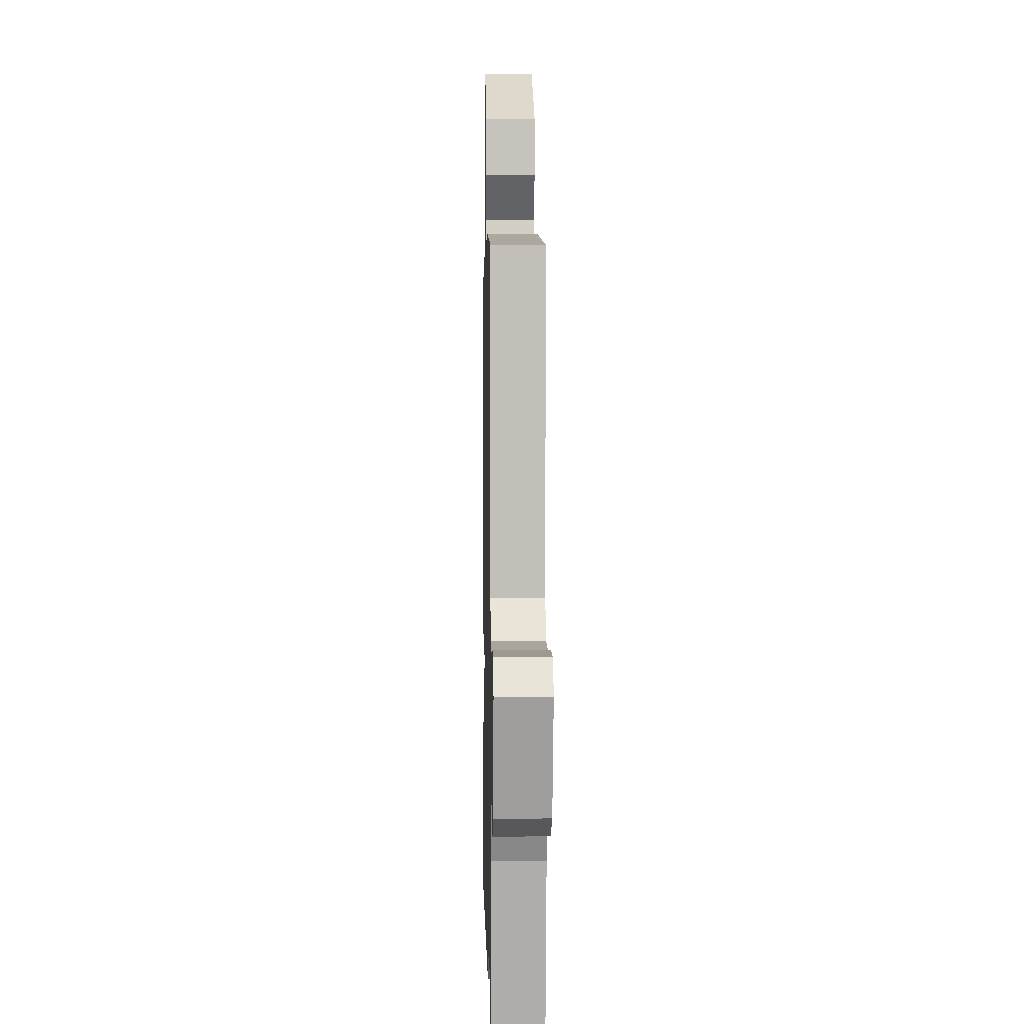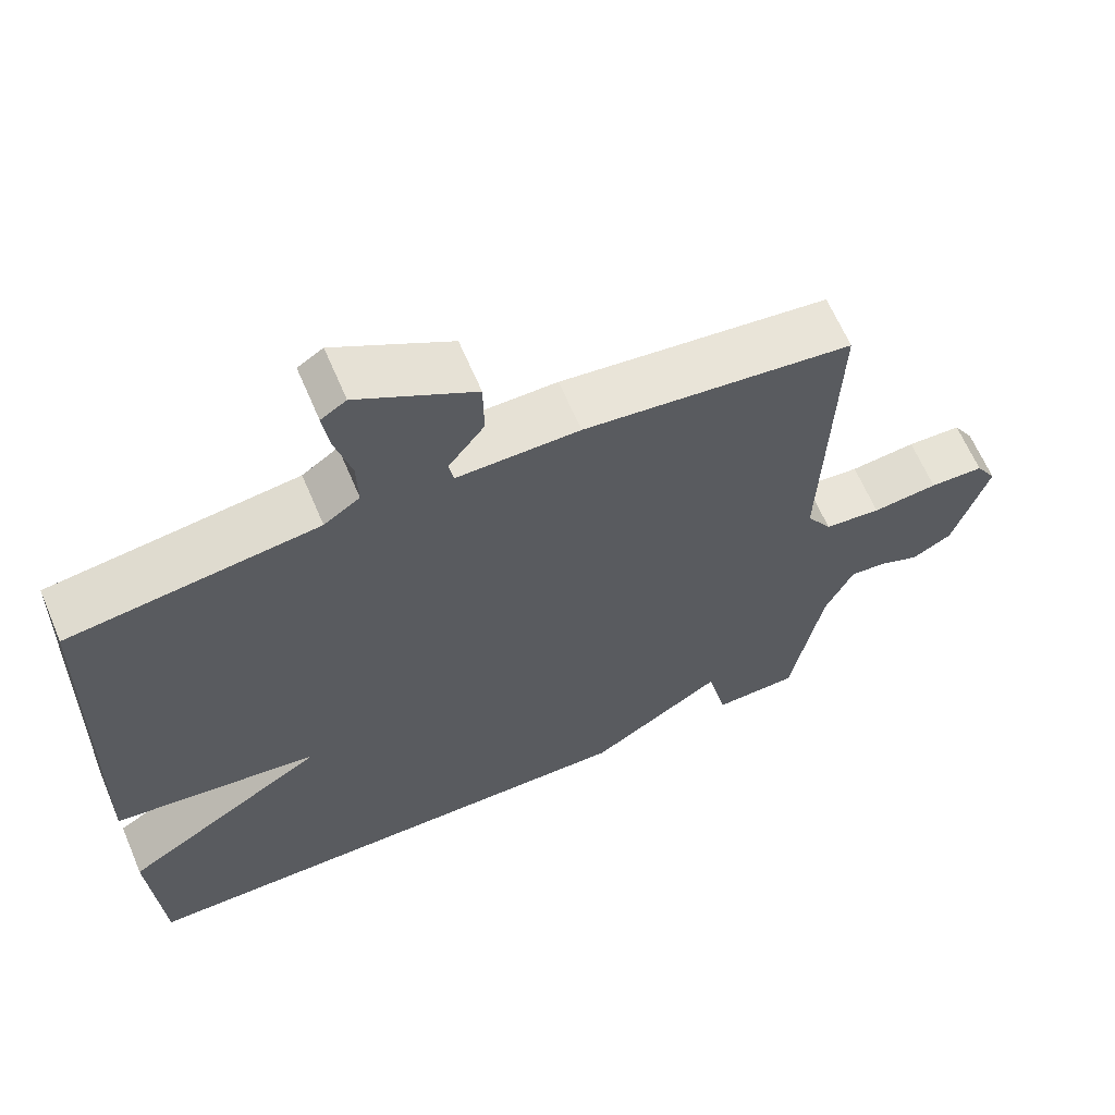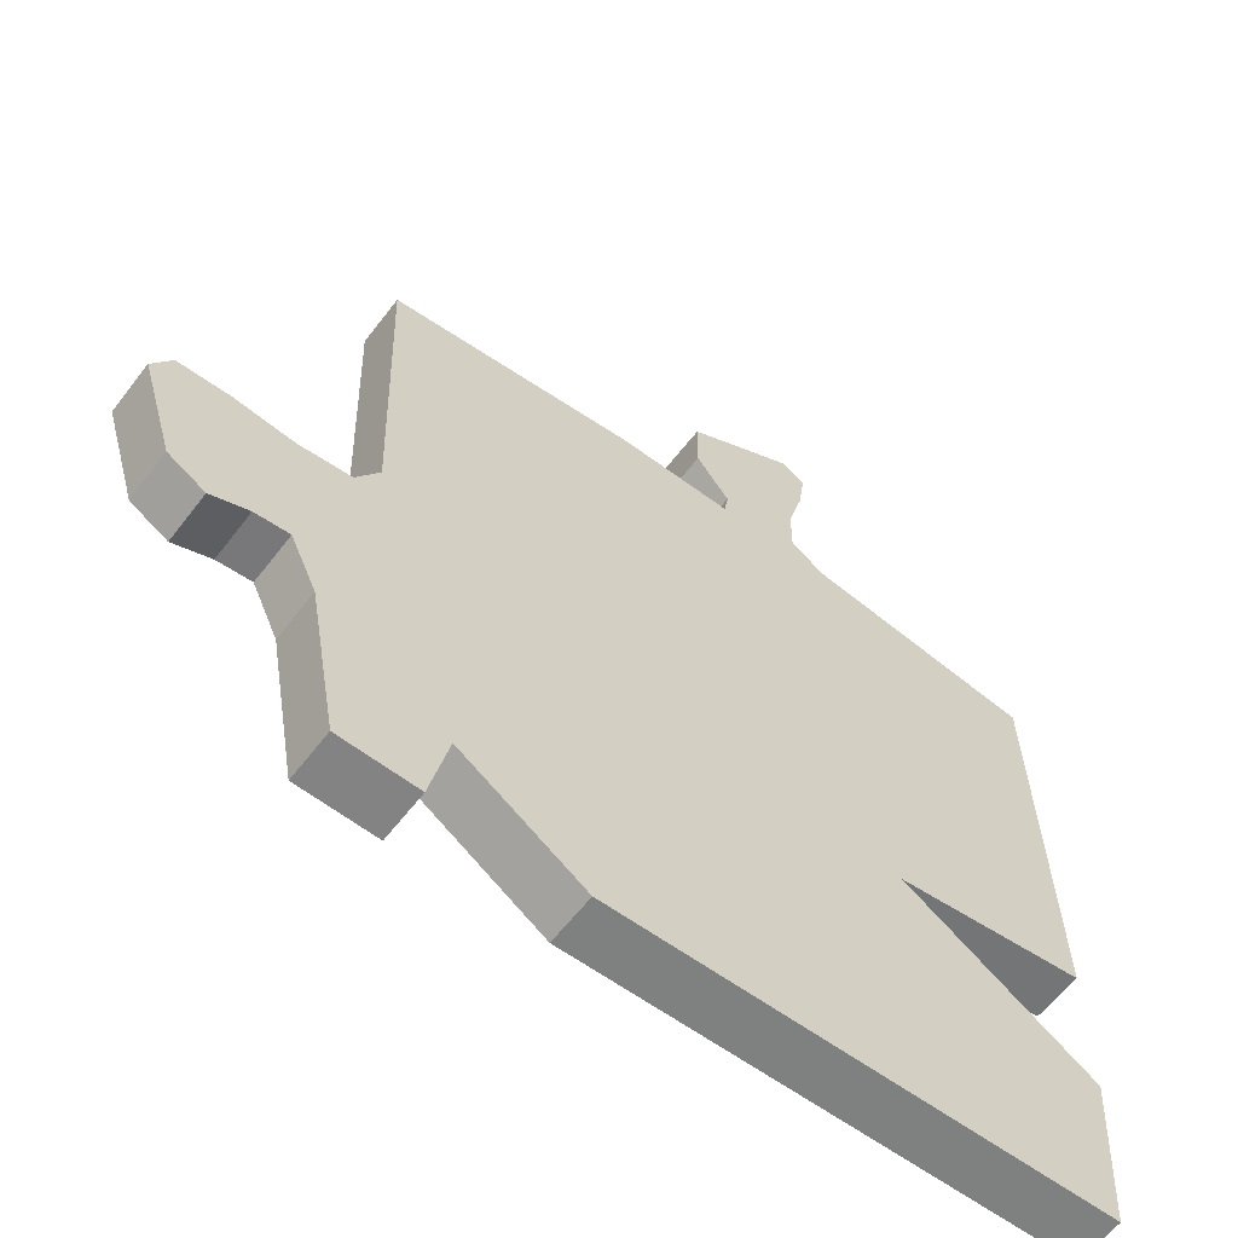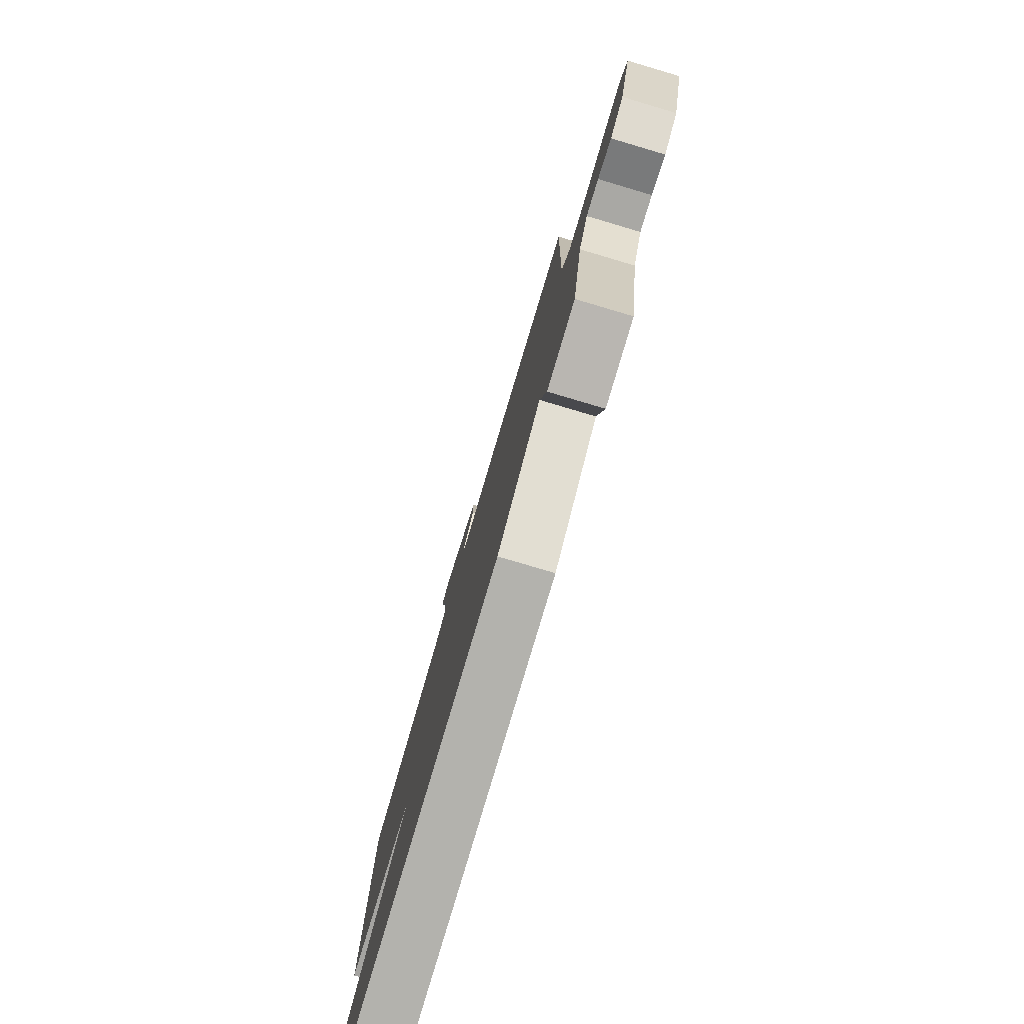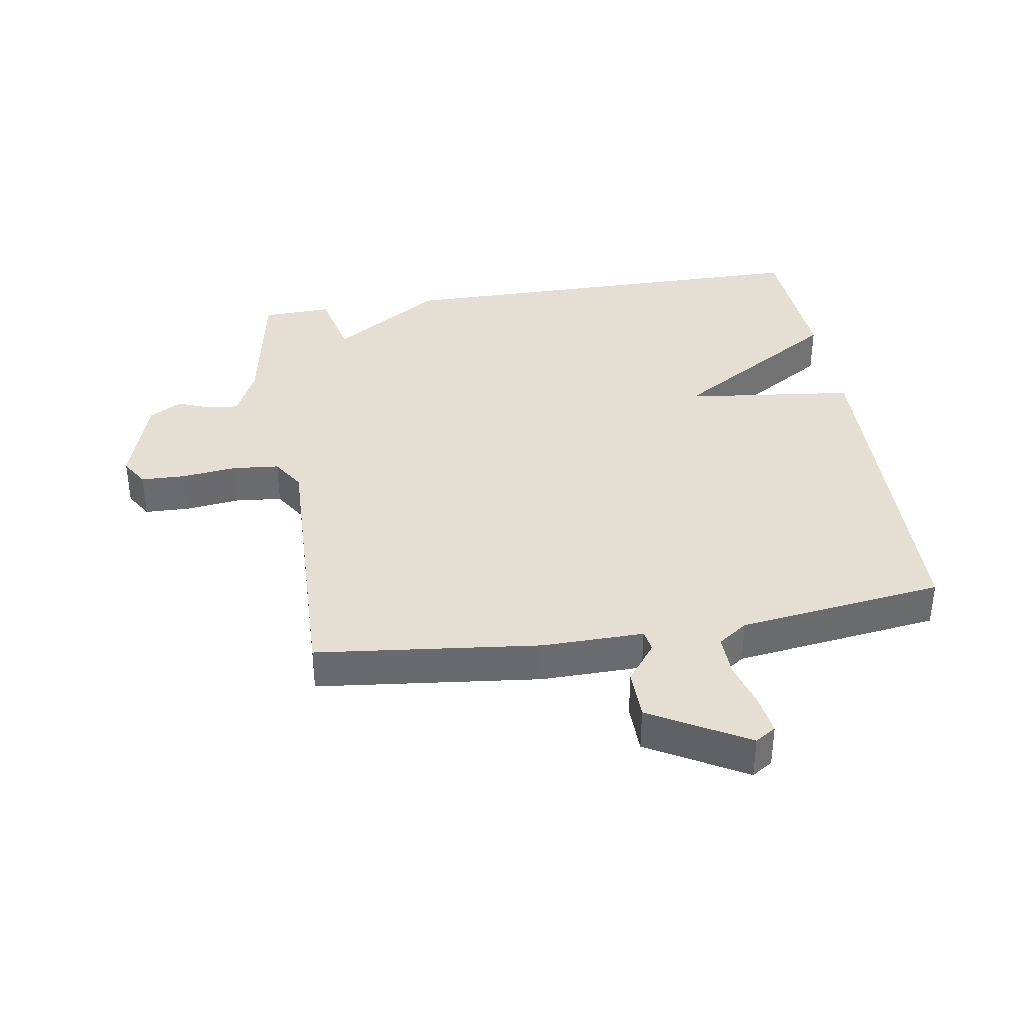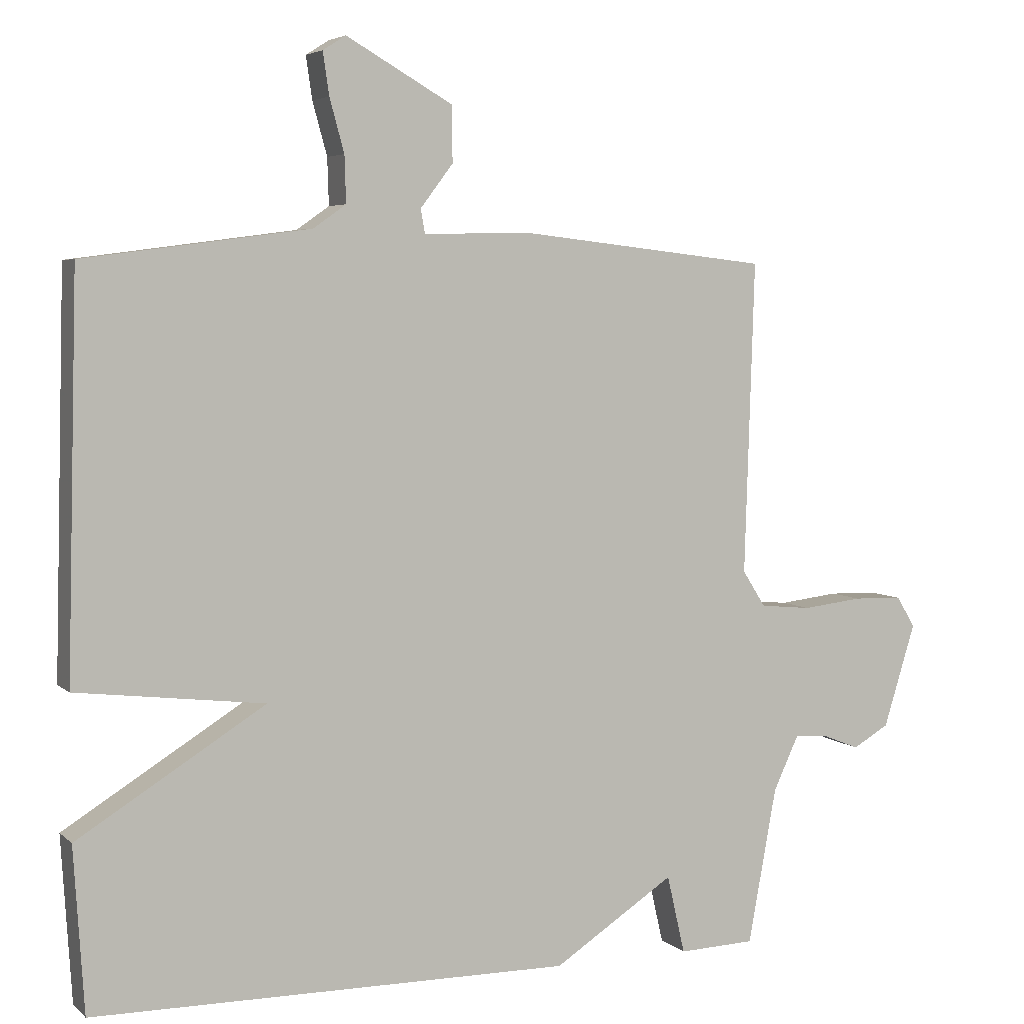
<metadata>
{"format":"obj","ext":"obj","renderer":"f3d","projection":"perspective","resolution":1024,"background":"white","views":[{"elev":2.1,"azim":-91.2,"up":"+Z"},{"elev":63.9,"azim":157.0,"up":"+Z"},{"elev":-60.1,"azim":-37.2,"up":"+Z"},{"elev":-79.7,"azim":-106.5,"up":"+Z"},{"elev":37.1,"azim":-9.2,"up":"+Y"},{"elev":4.8,"azim":156.5,"up":"+Z"}]}
</metadata>
<code>
v -0.5 0.07 0.5
v -0.147 0.07 0.54
v 0.014 0.07 0.538
v 0.02 0.07 0.572
v -0.027 0.07 0.634
v -0.026 0.07 0.714
v 0.127 0.07 0.801
v 0.16 0.07 0.78
v 0.151 0.07 0.719
v 0.13 0.07 0.643
v 0.128 0.07 0.576
v 0.175 0.07 0.543
v 0.5 0.07 0.5
v 0.515 0.07 -0.064
v 0.245 0.07 -0.096
v 0.515 0.07 -0.264
v 0.5 0.07 -0.5
v -0.19 0.07 -0.504
v -0.364 0.07 -0.391
v -0.39 0.07 -0.504
v -0.5 0.07 -0.5
v -0.541 0.07 -0.276
v -0.578 0.07 -0.197
v -0.626 0.07 -0.201
v -0.679 0.07 -0.222
v -0.731 0.07 -0.192
v -0.777 0.07 -0.043
v -0.75 0.07 0.001
v -0.679 0.07 0.003
v -0.593 0.07 -0.007
v -0.519 0.07 0
v -0.486 0.07 0.052
v -0.5 0 0.5
v -0.147 0 0.54
v 0.014 0 0.538
v 0.02 0 0.572
v -0.027 0 0.634
v -0.026 0 0.714
v 0.127 0 0.801
v 0.16 0 0.78
v 0.151 0 0.719
v 0.13 0 0.643
v 0.128 0 0.576
v 0.175 0 0.543
v 0.5 0 0.5
v 0.515 0 -0.064
v 0.245 0 -0.096
v 0.515 0 -0.264
v 0.5 0 -0.5
v -0.19 0 -0.504
v -0.364 0 -0.391
v -0.39 0 -0.504
v -0.5 0 -0.5
v -0.541 0 -0.276
v -0.578 0 -0.197
v -0.626 0 -0.201
v -0.679 0 -0.222
v -0.731 0 -0.192
v -0.777 0 -0.043
v -0.75 0 0.001
v -0.679 0 0.003
v -0.593 0 -0.007
v -0.519 0 0
v -0.486 0 0.052
f 28 29 30
f 27 28 30
f 26 27 30
f 25 26 30
f 24 25 30
f 23 24 30 31
f 22 23 31 32
f 21 22 32
f 20 21 32
f 19 20 32
f 18 19 32
f 17 18 32
f 16 17 32
f 15 16 32
f 15 32 1
f 14 15 1
f 13 14 1
f 12 13 1
f 8 9 10
f 7 8 10
f 6 7 10
f 5 6 10
f 4 5 10
f 3 4 10 11
f 1 2 3
f 12 1 3
f 3 11 12
f 62 61 60
f 62 60 59
f 62 59 58
f 62 58 57
f 62 57 56
f 63 62 56 55
f 64 63 55 54
f 64 54 53
f 64 53 52
f 64 52 51
f 64 51 50
f 64 50 49
f 64 49 48
f 64 48 47
f 33 64 47
f 33 47 46
f 33 46 45
f 33 45 44
f 42 41 40
f 42 40 39
f 42 39 38
f 42 38 37
f 42 37 36
f 43 42 36 35
f 35 34 33
f 35 33 44
f 44 43 35
f 1 33 34 2
f 2 34 35 3
f 3 35 36 4
f 4 36 37 5
f 5 37 38 6
f 6 38 39 7
f 7 39 40 8
f 8 40 41 9
f 9 41 42 10
f 10 42 43 11
f 11 43 44 12
f 12 44 45 13
f 13 45 46 14
f 14 46 47 15
f 15 47 48 16
f 16 48 49 17
f 17 49 50 18
f 18 50 51 19
f 19 51 52 20
f 20 52 53 21
f 21 53 54 22
f 22 54 55 23
f 23 55 56 24
f 24 56 57 25
f 25 57 58 26
f 26 58 59 27
f 27 59 60 28
f 28 60 61 29
f 29 61 62 30
f 30 62 63 31
f 31 63 64 32
f 32 64 33 1

</code>
